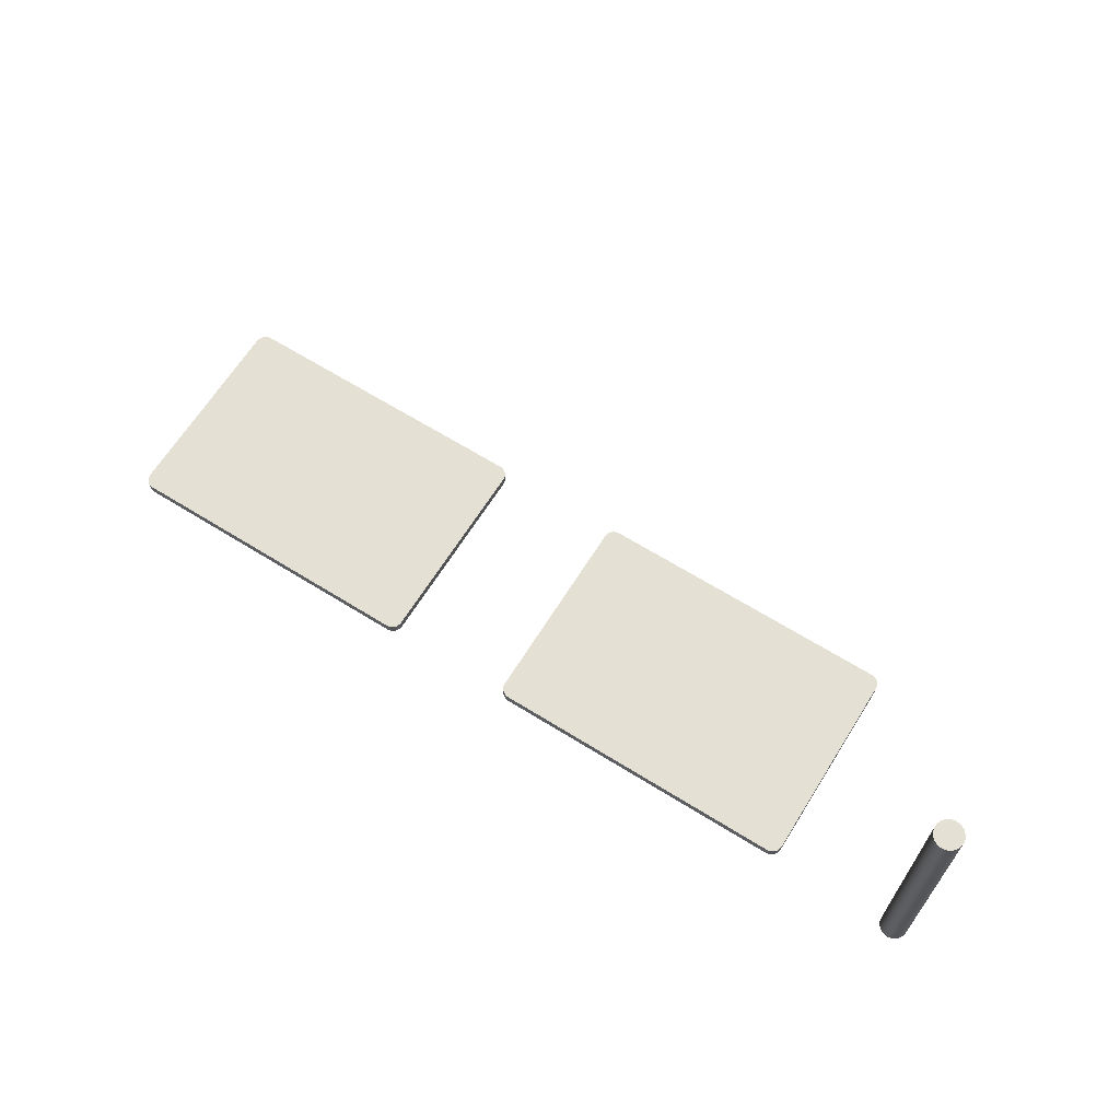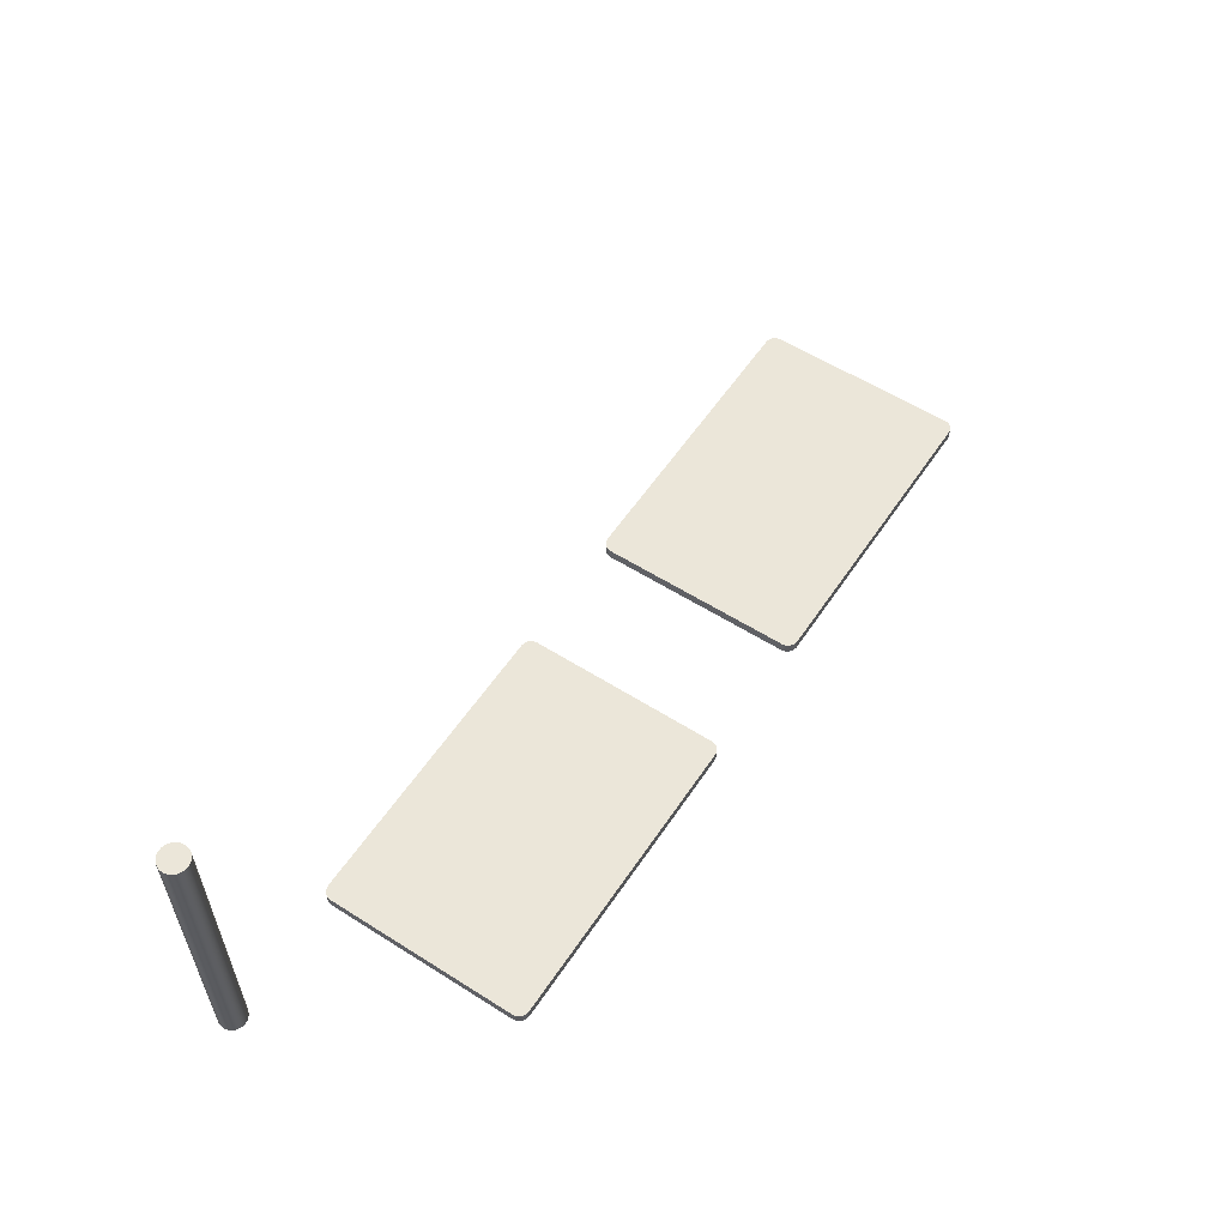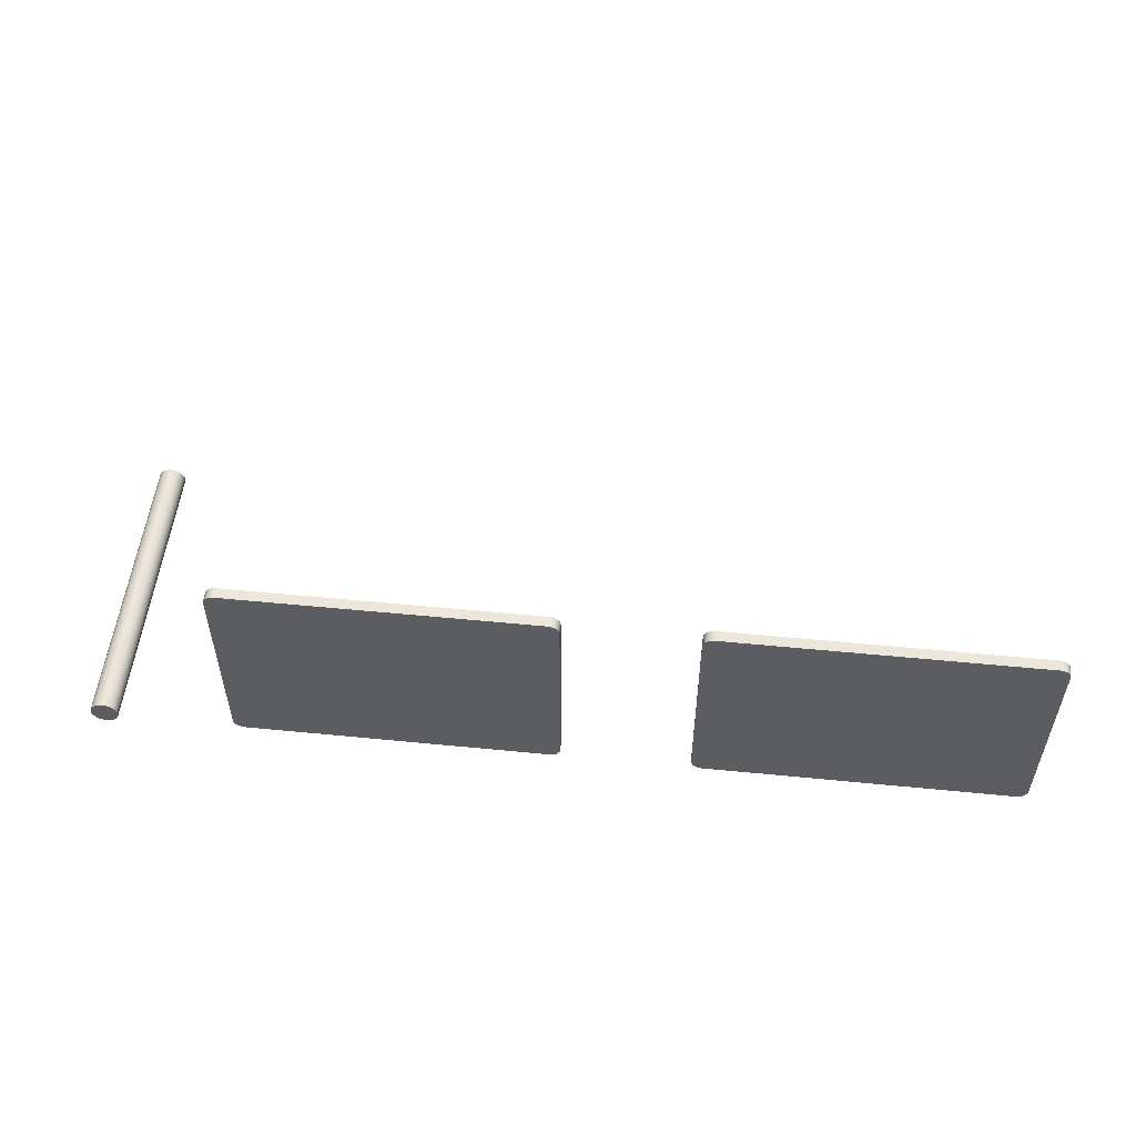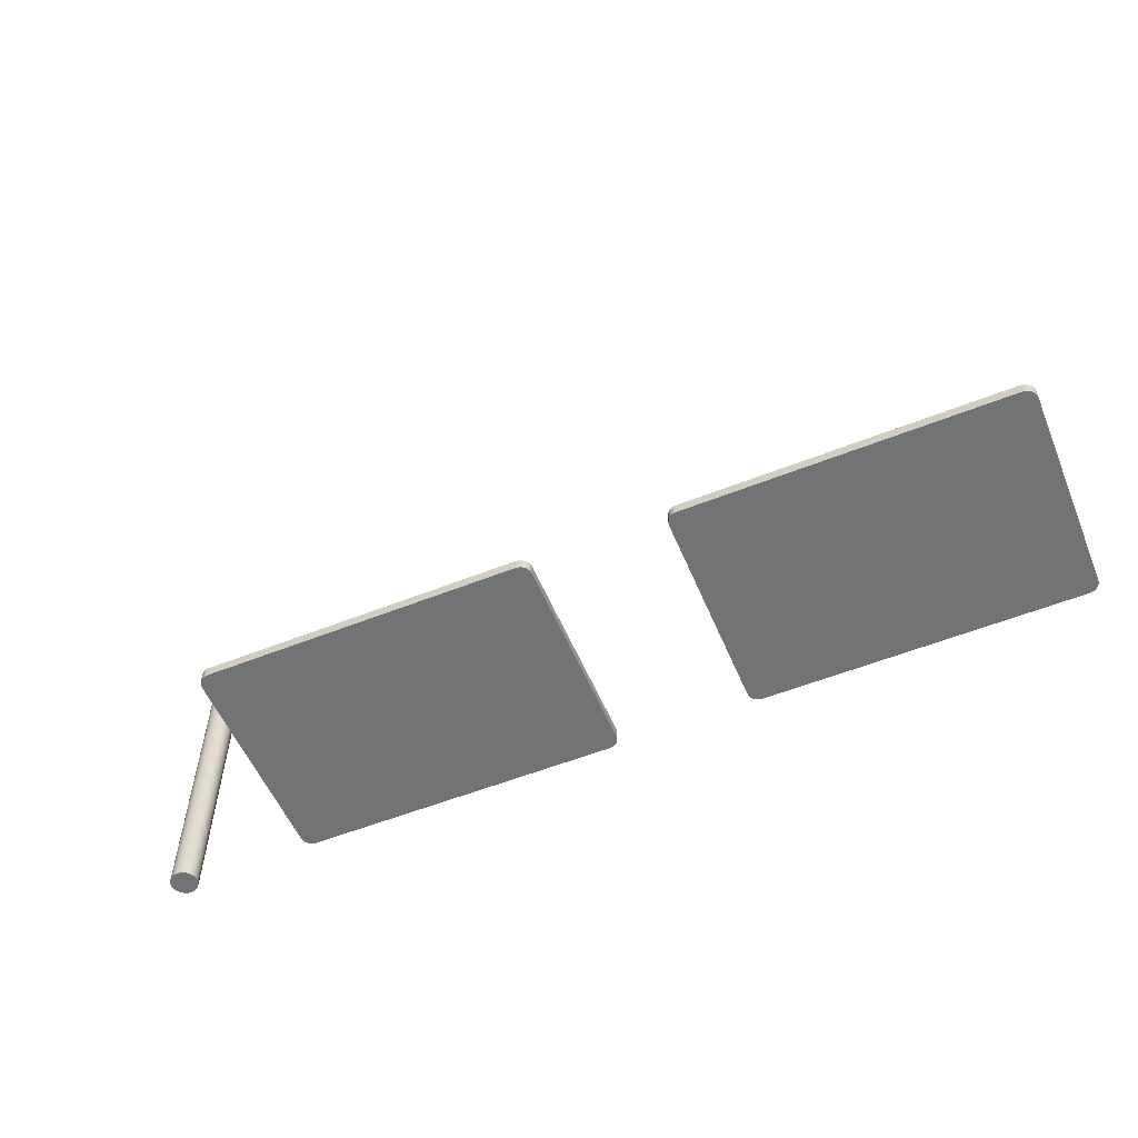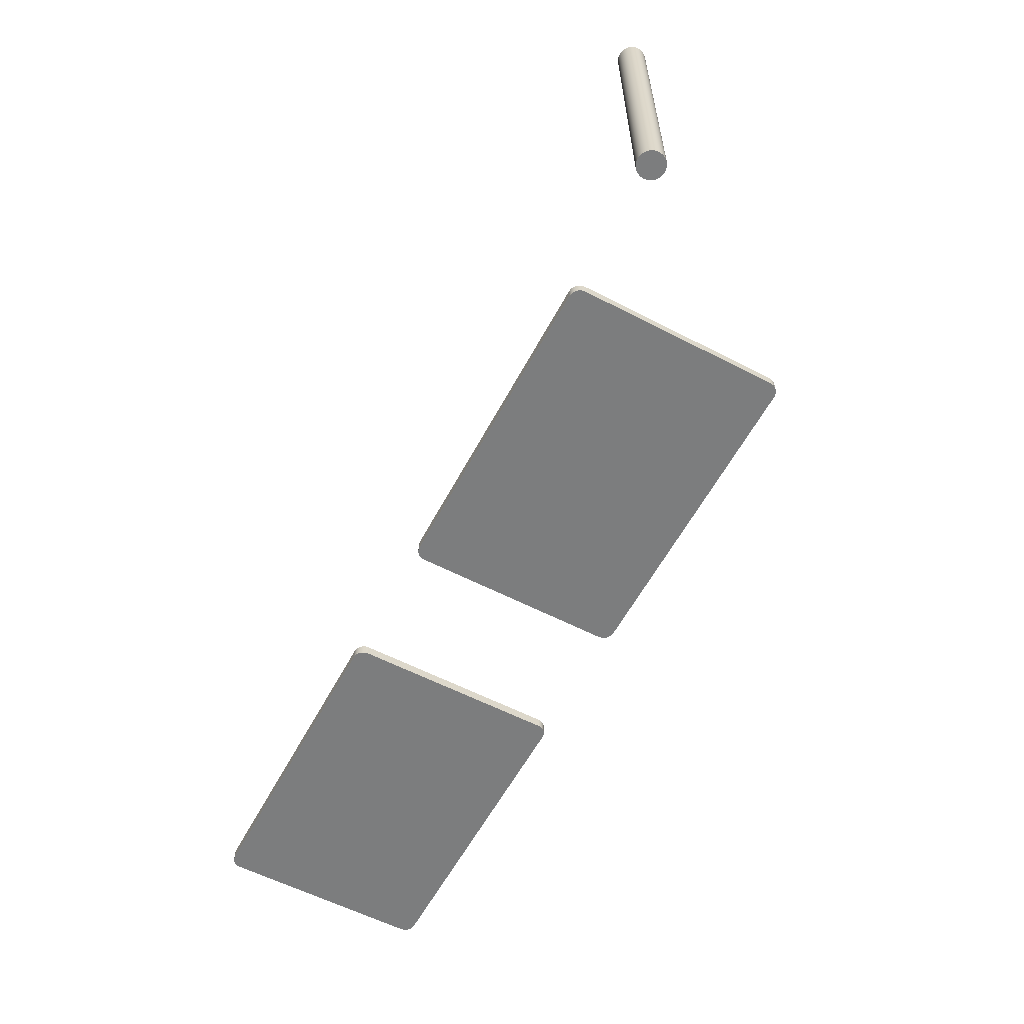
<metadata>
{"format":"obj","ext":"obj","renderer":"f3d","projection":"perspective","resolution":1024,"background":"white","views":[{"elev":65.4,"azim":32.0,"up":"+Z"},{"elev":57.0,"azim":123.4,"up":"+Z"},{"elev":53.2,"azim":-174.0,"up":"+Y"},{"elev":-55.7,"azim":-157.3,"up":"+Z"},{"elev":-59.0,"azim":62.0,"up":"+Z"}]}
</metadata>
<code>
v 17 0.2575 5.7
v 17.01 0.33 5.7
v 17.04 0.3967 5.7
v 17.09 0.4521 5.7
v 17.15 0.4917 5.7
v 17.22 0.5124 5.7
v 17.29 0.5124 5.7
v 17.36 0.4917 5.7
v 17.43 0.4521 5.7
v 17.47 0.3967 5.7
v 17.5 0.33 5.7
v 17.51 0.2575 5.7
v 17.5 0.185 5.7
v 17.47 0.1183 5.7
v 17.43 0.06289 5.7
v 17.36 0.02327 5.7
v 17.29 0.002621 5.7
v 17.22 0.002621 5.7
v 17.15 0.02327 5.7
v 17.09 0.06289 5.7
v 17.04 0.1183 5.7
v 17.01 0.185 5.7
v 17 0.2575 0
v 17.01 0.185 0
v 17.04 0.1183 0
v 17.09 0.06289 0
v 17.15 0.02327 0
v 17.22 0.002621 0
v 17.29 0.002621 0
v 17.36 0.02327 0
v 17.43 0.06289 0
v 17.47 0.1183 0
v 17.5 0.185 0
v 17.51 0.2575 0
v 17.5 0.33 0
v 17.47 0.3967 0
v 17.43 0.4521 0
v 17.36 0.4917 0
v 17.29 0.5124 0
v 17.22 0.5124 0
v 17.15 0.4917 0
v 17.09 0.4521 0
v 17.04 0.3967 0
v 17.01 0.33 0
v 17 0.2575 0
v 17 0.2575 5.7
v 17 0.2575 5.7
v 17.01 0.185 5.7
v 17.04 0.1183 5.7
v 17.09 0.06289 5.7
v 17.15 0.02327 5.7
v 17.22 0.002621 5.7
v 17.29 0.002621 5.7
v 17.36 0.02327 5.7
v 17.43 0.06289 5.7
v 17.47 0.1183 5.7
v 17.5 0.185 5.7
v 17.51 0.2575 5.7
v 17.5 0.33 5.7
v 17.47 0.3967 5.7
v 17.43 0.4521 5.7
v 17.36 0.4917 5.7
v 17.29 0.5124 5.7
v 17.22 0.5124 5.7
v 17.15 0.4917 5.7
v 17.09 0.4521 5.7
v 17.04 0.3967 5.7
v 17.01 0.33 5.7
v 17 0.2575 0
v 17.01 0.33 0
v 17.04 0.3967 0
v 17.09 0.4521 0
v 17.15 0.4917 0
v 17.22 0.5124 0
v 17.29 0.5124 0
v 17.36 0.4917 0
v 17.43 0.4521 0
v 17.47 0.3967 0
v 17.5 0.33 0
v 17.51 0.2575 0
v 17.5 0.185 0
v 17.47 0.1183 0
v 17.43 0.06289 0
v 17.36 0.02327 0
v 17.29 0.002621 0
v 17.22 0.002621 0
v 17.15 0.02327 0
v 17.09 0.06289 0
v 17.04 0.1183 0
v 17.01 0.185 0
v 0.2 4.1 0
v 0.2 0.4 0
v 0.2 0.4 0.2
v 0.2 4.1 0.2
v 0.4 4.3 0
v 0.3382 4.29 0
v 0.2824 4.262 0
v 0.2382 4.218 0
v 0.2098 4.162 0
v 0.2 4.1 0
v 0.2 4.1 0.2
v 0.2098 4.162 0.2
v 0.2382 4.218 0.2
v 0.2824 4.262 0.2
v 0.3382 4.29 0.2
v 0.4 4.3 0.2
v 6.1 4.3 0
v 0.4 4.3 0
v 0.4 4.3 0.2
v 6.1 4.3 0.2
v 6.3 4.1 0
v 6.29 4.162 0
v 6.262 4.218 0
v 6.218 4.262 0
v 6.162 4.29 0
v 6.1 4.3 0
v 6.1 4.3 0.2
v 6.162 4.29 0.2
v 6.218 4.262 0.2
v 6.262 4.218 0.2
v 6.29 4.162 0.2
v 6.3 4.1 0.2
v 6.3 0.4 0
v 6.3 4.1 0
v 6.3 4.1 0.2
v 6.3 0.4 0.2
v 6.1 0.2 0
v 6.162 0.2098 0
v 6.218 0.2382 0
v 6.262 0.2824 0
v 6.29 0.3382 0
v 6.3 0.4 0
v 6.3 0.4 0.2
v 6.29 0.3382 0.2
v 6.262 0.2824 0.2
v 6.218 0.2382 0.2
v 6.162 0.2098 0.2
v 6.1 0.2 0.2
v 0.4 0.2 0
v 6.1 0.2 0
v 6.1 0.2 0.2
v 0.4 0.2 0.2
v 0.2 0.4 0
v 0.2098 0.3382 0
v 0.2382 0.2824 0
v 0.2824 0.2382 0
v 0.3382 0.2098 0
v 0.4 0.2 0
v 0.4 0.2 0.2
v 0.3382 0.2098 0.2
v 0.2824 0.2382 0.2
v 0.2382 0.2824 0.2
v 0.2098 0.3382 0.2
v 0.2 0.4 0.2
v 0.2 0.4 0.2
v 0.2098 0.3382 0.2
v 0.2382 0.2824 0.2
v 0.2824 0.2382 0.2
v 0.3382 0.2098 0.2
v 0.4 0.2 0.2
v 6.1 0.2 0.2
v 6.162 0.2098 0.2
v 6.218 0.2382 0.2
v 6.262 0.2824 0.2
v 6.29 0.3382 0.2
v 6.3 0.4 0.2
v 6.3 4.1 0.2
v 6.29 4.162 0.2
v 6.262 4.218 0.2
v 6.218 4.262 0.2
v 6.162 4.29 0.2
v 6.1 4.3 0.2
v 0.4 4.3 0.2
v 0.3382 4.29 0.2
v 0.2824 4.262 0.2
v 0.2382 4.218 0.2
v 0.2098 4.162 0.2
v 0.2 4.1 0.2
v 0.4 0.2 0
v 0.3382 0.2098 0
v 0.2824 0.2382 0
v 0.2382 0.2824 0
v 0.2098 0.3382 0
v 0.2 0.4 0
v 0.2 4.1 0
v 0.2098 4.162 0
v 0.2382 4.218 0
v 0.2824 4.262 0
v 0.3382 4.29 0
v 0.4 4.3 0
v 6.1 4.3 0
v 6.162 4.29 0
v 6.218 4.262 0
v 6.262 4.218 0
v 6.29 4.162 0
v 6.3 4.1 0
v 6.3 0.4 0
v 6.29 0.3382 0
v 6.262 0.2824 0
v 6.218 0.2382 0
v 6.162 0.2098 0
v 6.1 0.2 0
v 8.7 4.1 0
v 8.7 0.4 0
v 8.7 0.4 0.2
v 8.7 4.1 0.2
v 8.9 4.3 0
v 8.838 4.29 0
v 8.782 4.262 0
v 8.738 4.218 0
v 8.71 4.162 0
v 8.7 4.1 0
v 8.7 4.1 0.2
v 8.71 4.162 0.2
v 8.738 4.218 0.2
v 8.782 4.262 0.2
v 8.838 4.29 0.2
v 8.9 4.3 0.2
v 14.6 4.3 0
v 8.9 4.3 0
v 8.9 4.3 0.2
v 14.6 4.3 0.2
v 14.8 4.1 0
v 14.79 4.162 0
v 14.76 4.218 0
v 14.72 4.262 0
v 14.66 4.29 0
v 14.6 4.3 0
v 14.6 4.3 0.2
v 14.66 4.29 0.2
v 14.72 4.262 0.2
v 14.76 4.218 0.2
v 14.79 4.162 0.2
v 14.8 4.1 0.2
v 14.8 0.4 0
v 14.8 4.1 0
v 14.8 4.1 0.2
v 14.8 0.4 0.2
v 14.6 0.2 0
v 14.66 0.2098 0
v 14.72 0.2382 0
v 14.76 0.2824 0
v 14.79 0.3382 0
v 14.8 0.4 0
v 14.8 0.4 0.2
v 14.79 0.3382 0.2
v 14.76 0.2824 0.2
v 14.72 0.2382 0.2
v 14.66 0.2098 0.2
v 14.6 0.2 0.2
v 8.9 0.2 0
v 14.6 0.2 0
v 14.6 0.2 0.2
v 8.9 0.2 0.2
v 8.7 0.4 0
v 8.71 0.3382 0
v 8.738 0.2824 0
v 8.782 0.2382 0
v 8.838 0.2098 0
v 8.9 0.2 0
v 8.9 0.2 0.2
v 8.838 0.2098 0.2
v 8.782 0.2382 0.2
v 8.738 0.2824 0.2
v 8.71 0.3382 0.2
v 8.7 0.4 0.2
v 8.7 0.4 0.2
v 8.71 0.3382 0.2
v 8.738 0.2824 0.2
v 8.782 0.2382 0.2
v 8.838 0.2098 0.2
v 8.9 0.2 0.2
v 14.6 0.2 0.2
v 14.66 0.2098 0.2
v 14.72 0.2382 0.2
v 14.76 0.2824 0.2
v 14.79 0.3382 0.2
v 14.8 0.4 0.2
v 14.8 4.1 0.2
v 14.79 4.162 0.2
v 14.76 4.218 0.2
v 14.72 4.262 0.2
v 14.66 4.29 0.2
v 14.6 4.3 0.2
v 8.9 4.3 0.2
v 8.838 4.29 0.2
v 8.782 4.262 0.2
v 8.738 4.218 0.2
v 8.71 4.162 0.2
v 8.7 4.1 0.2
v 8.9 0.2 0
v 8.838 0.2098 0
v 8.782 0.2382 0
v 8.738 0.2824 0
v 8.71 0.3382 0
v 8.7 0.4 0
v 8.7 4.1 0
v 8.71 4.162 0
v 8.738 4.218 0
v 8.782 4.262 0
v 8.838 4.29 0
v 8.9 4.3 0
v 14.6 4.3 0
v 14.66 4.29 0
v 14.72 4.262 0
v 14.76 4.218 0
v 14.79 4.162 0
v 14.8 4.1 0
v 14.8 0.4 0
v 14.79 0.3382 0
v 14.76 0.2824 0
v 14.72 0.2382 0
v 14.66 0.2098 0
v 14.6 0.2 0
g c52b421c-e32a-11ea-82df-54bf646e7e1f
f 2 44 1
f 1 44 45
f 46 23 22
f 22 23 24
f 22 24 21
f 21 24 25
f 21 25 20
f 20 25 26
f 20 26 19
f 19 26 27
f 19 27 18
f 18 27 28
f 18 28 17
f 17 28 29
f 17 29 16
f 16 29 30
f 16 30 15
f 15 30 31
f 15 31 14
f 14 31 32
f 14 32 13
f 13 32 33
f 13 33 12
f 12 33 34
f 12 34 11
f 11 34 35
f 11 35 10
f 10 35 36
f 10 36 9
f 9 36 37
f 9 37 8
f 8 37 38
f 8 38 7
f 7 38 39
f 7 39 6
f 6 39 40
f 6 40 5
f 5 40 41
f 5 41 4
f 4 41 42
f 4 42 3
f 3 42 43
f 3 43 2
f 2 43 44
g c52bb740-e32a-11ea-8976-54bf646e7e1f
f 48 57 47
f 47 57 58
f 47 58 68
f 68 58 59
f 68 59 67
f 67 59 60
f 67 60 66
f 66 60 61
f 66 61 65
f 65 61 62
f 65 62 64
f 64 62 63
f 57 48 56
f 56 48 49
f 56 49 55
f 55 49 50
f 55 50 54
f 54 50 51
f 54 51 53
f 53 51 52
g c52c055c-e32a-11ea-b01b-54bf646e7e1f
f 70 79 69
f 69 79 80
f 69 80 90
f 90 80 81
f 90 81 89
f 89 81 82
f 89 82 88
f 88 82 83
f 88 83 87
f 87 83 84
f 87 84 86
f 86 84 85
f 79 70 78
f 78 70 71
f 78 71 77
f 77 71 72
f 77 72 76
f 76 72 73
f 76 73 75
f 75 73 74
g c5513de8-e32a-11ea-ab37-54bf646e7e1f
f 91 92 94
f 94 92 93
g c5518c14-e32a-11ea-9cad-54bf646e7e1f
f 106 95 105
f 105 95 96
f 105 96 104
f 104 96 97
f 104 97 103
f 103 97 98
f 103 98 102
f 102 98 99
f 102 99 101
f 101 99 100
g c551da2e-e32a-11ea-82c3-54bf646e7e1f
f 107 108 110
f 110 108 109
g c5524f50-e32a-11ea-b855-54bf646e7e1f
f 122 111 121
f 121 111 112
f 121 112 120
f 120 112 113
f 120 113 119
f 119 113 114
f 119 114 118
f 118 114 115
f 118 115 117
f 117 115 116
g c552c480-e32a-11ea-afd3-54bf646e7e1f
f 123 124 126
f 126 124 125
g c5531294-e32a-11ea-bbdc-54bf646e7e1f
f 138 127 137
f 137 127 128
f 137 128 136
f 136 128 129
f 136 129 135
f 135 129 130
f 135 130 134
f 134 130 131
f 134 131 133
f 133 131 132
g c55387b4-e32a-11ea-b53c-54bf646e7e1f
f 139 140 142
f 142 140 141
g c55423f6-e32a-11ea-8927-54bf646e7e1f
f 154 143 153
f 153 143 144
f 153 144 152
f 152 144 145
f 152 145 151
f 151 145 146
f 151 146 150
f 150 146 147
f 150 147 149
f 149 147 148
g c5549906-e32a-11ea-a6eb-54bf646e7e1f
f 156 160 155
f 155 160 161
f 155 161 166
f 166 161 165
f 165 161 164
f 164 161 163
f 163 161 162
f 156 157 160
f 160 157 158
f 160 158 159
f 155 166 178
f 178 166 167
f 178 167 173
f 173 167 172
f 172 167 168
f 172 168 169
f 169 170 172
f 172 170 171
f 174 175 173
f 173 175 176
f 173 176 177
f 177 178 173
g c555353e-e32a-11ea-9836-54bf646e7e1f
f 180 181 179
f 179 181 182
f 179 182 183
f 183 184 179
f 179 184 197
f 179 197 202
f 202 197 198
f 202 198 199
f 197 184 196
f 196 184 185
f 196 185 191
f 191 185 190
f 190 185 186
f 190 186 187
f 187 188 190
f 190 188 189
f 192 193 191
f 191 193 194
f 191 194 195
f 195 196 191
f 199 200 202
f 202 200 201
g c555f876-e32a-11ea-90d2-54bf646e7e1f
f 203 204 206
f 206 204 205
g c556bbb8-e32a-11ea-9528-54bf646e7e1f
f 218 207 217
f 217 207 208
f 217 208 216
f 216 208 209
f 216 209 215
f 215 209 210
f 215 210 214
f 214 210 211
f 214 211 213
f 213 211 212
g c557a60a-e32a-11ea-8f82-54bf646e7e1f
f 219 220 222
f 222 220 221
g c558905c-e32a-11ea-a83e-54bf646e7e1f
f 234 223 233
f 233 223 224
f 233 224 232
f 232 224 225
f 232 225 231
f 231 225 226
f 231 226 230
f 230 226 227
f 230 227 229
f 229 227 228
g c559a1c2-e32a-11ea-9141-54bf646e7e1f
f 235 236 238
f 238 236 237
g c55a8c0c-e32a-11ea-91d8-54bf646e7e1f
f 250 239 249
f 249 239 240
f 249 240 248
f 248 240 241
f 248 241 247
f 247 241 242
f 247 242 246
f 246 242 243
f 246 243 245
f 245 243 244
g c55b9d6c-e32a-11ea-8e80-54bf646e7e1f
f 251 252 254
f 254 252 253
g c55c87c6-e32a-11ea-b73a-54bf646e7e1f
f 266 255 265
f 265 255 256
f 265 256 264
f 264 256 257
f 264 257 263
f 263 257 258
f 263 258 262
f 262 258 259
f 262 259 261
f 261 259 260
g c55d9922-e32a-11ea-9944-54bf646e7e1f
f 268 272 267
f 267 272 273
f 267 273 278
f 278 273 277
f 277 273 276
f 276 273 275
f 275 273 274
f 268 269 272
f 272 269 270
f 272 270 271
f 267 278 290
f 290 278 279
f 290 279 285
f 285 279 284
f 284 279 280
f 284 280 281
f 281 282 284
f 284 282 283
f 286 287 285
f 285 287 288
f 285 288 289
f 289 290 285
g c55eaa74-e32a-11ea-b103-54bf646e7e1f
f 292 293 291
f 291 293 294
f 291 294 295
f 295 296 291
f 291 296 309
f 291 309 314
f 314 309 310
f 314 310 311
f 309 296 308
f 308 296 297
f 308 297 303
f 303 297 302
f 302 297 298
f 302 298 299
f 299 300 302
f 302 300 301
f 304 305 303
f 303 305 306
f 303 306 307
f 307 308 303
f 311 312 314
f 314 312 313

</code>
